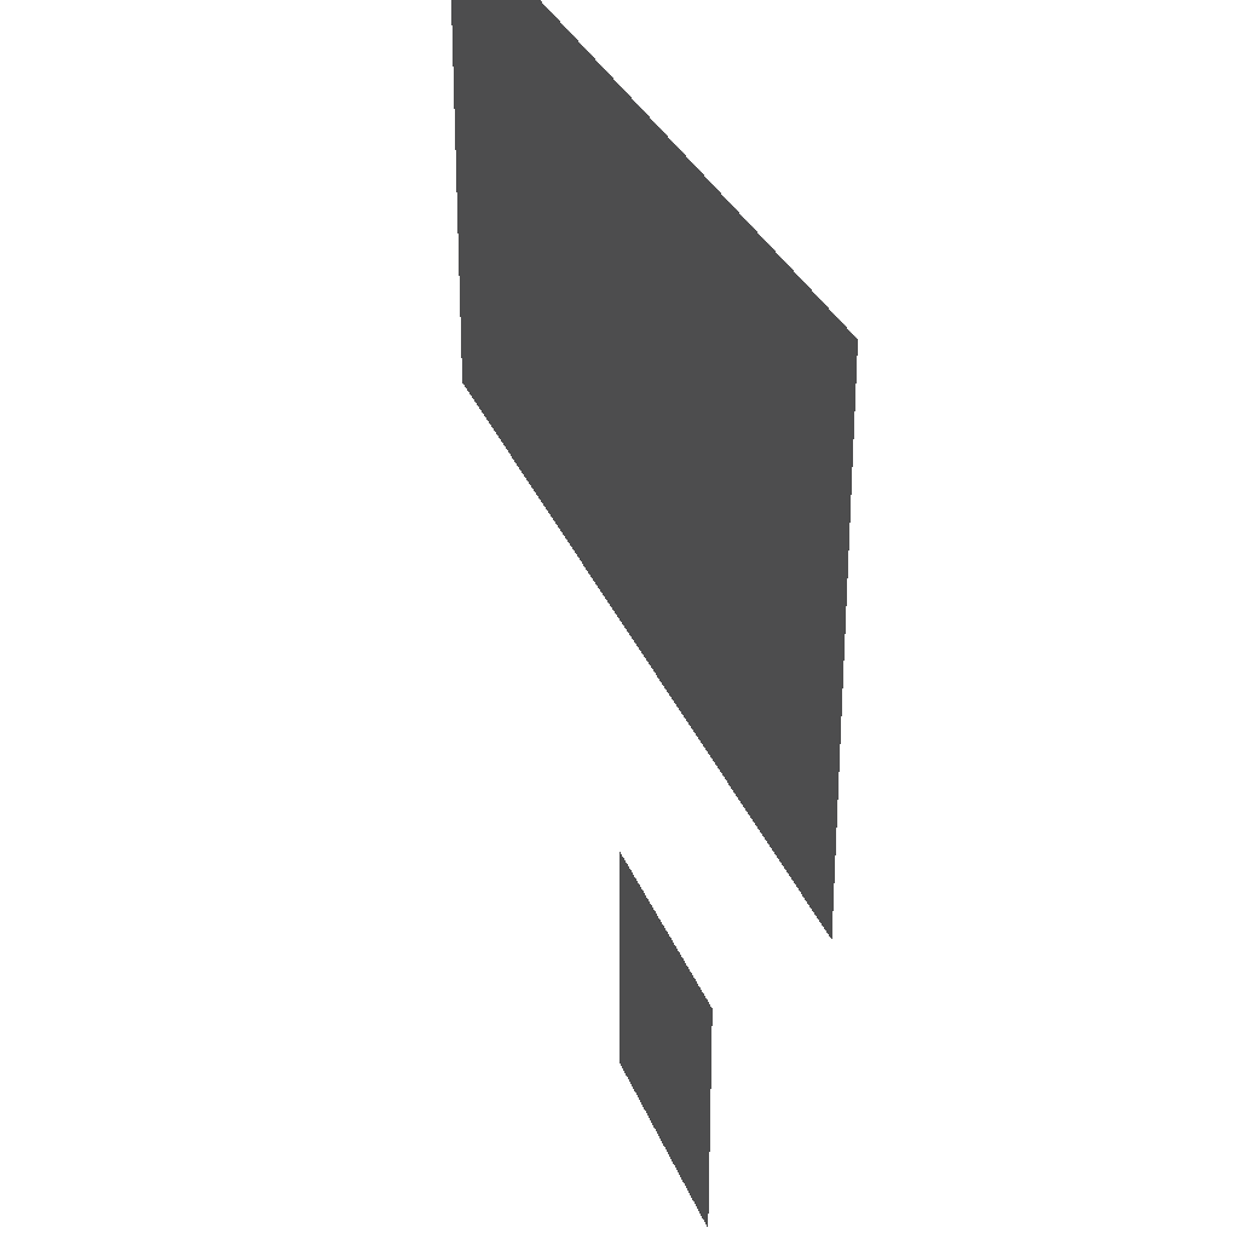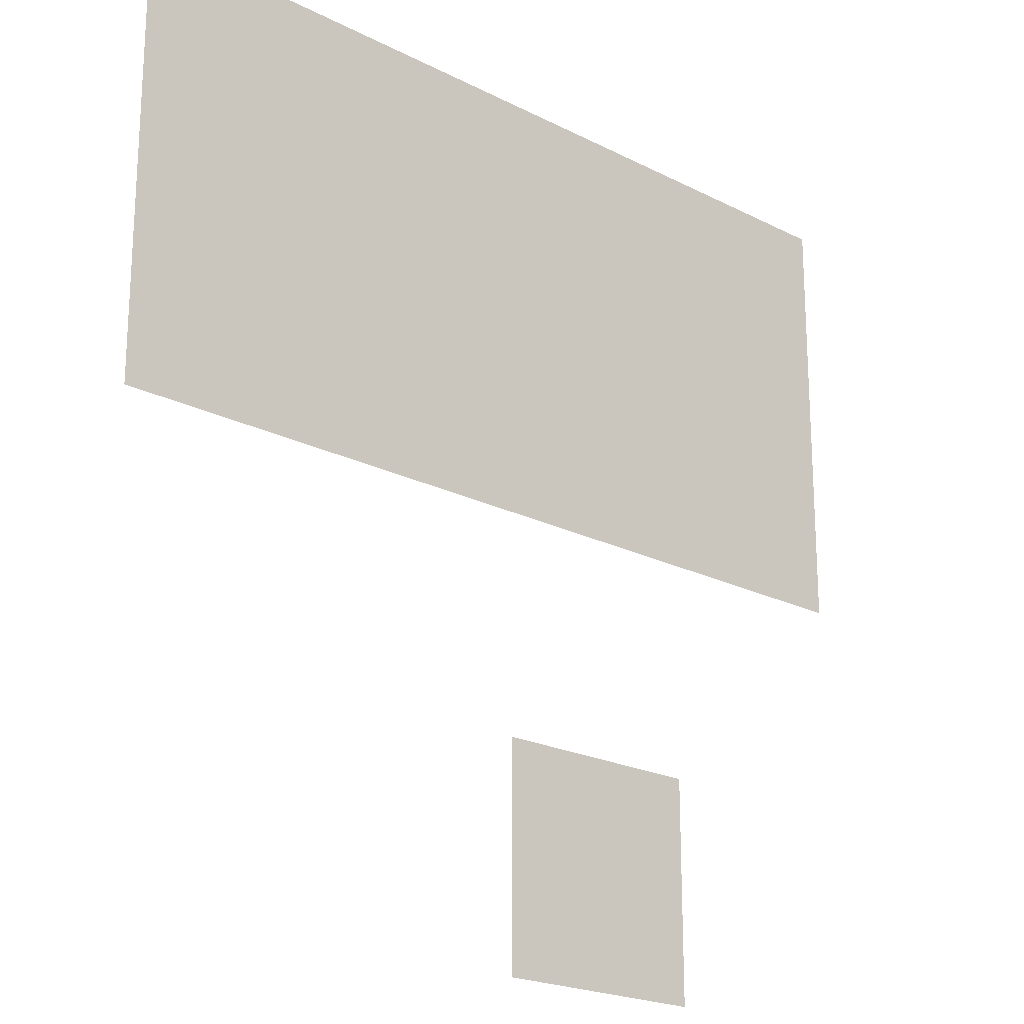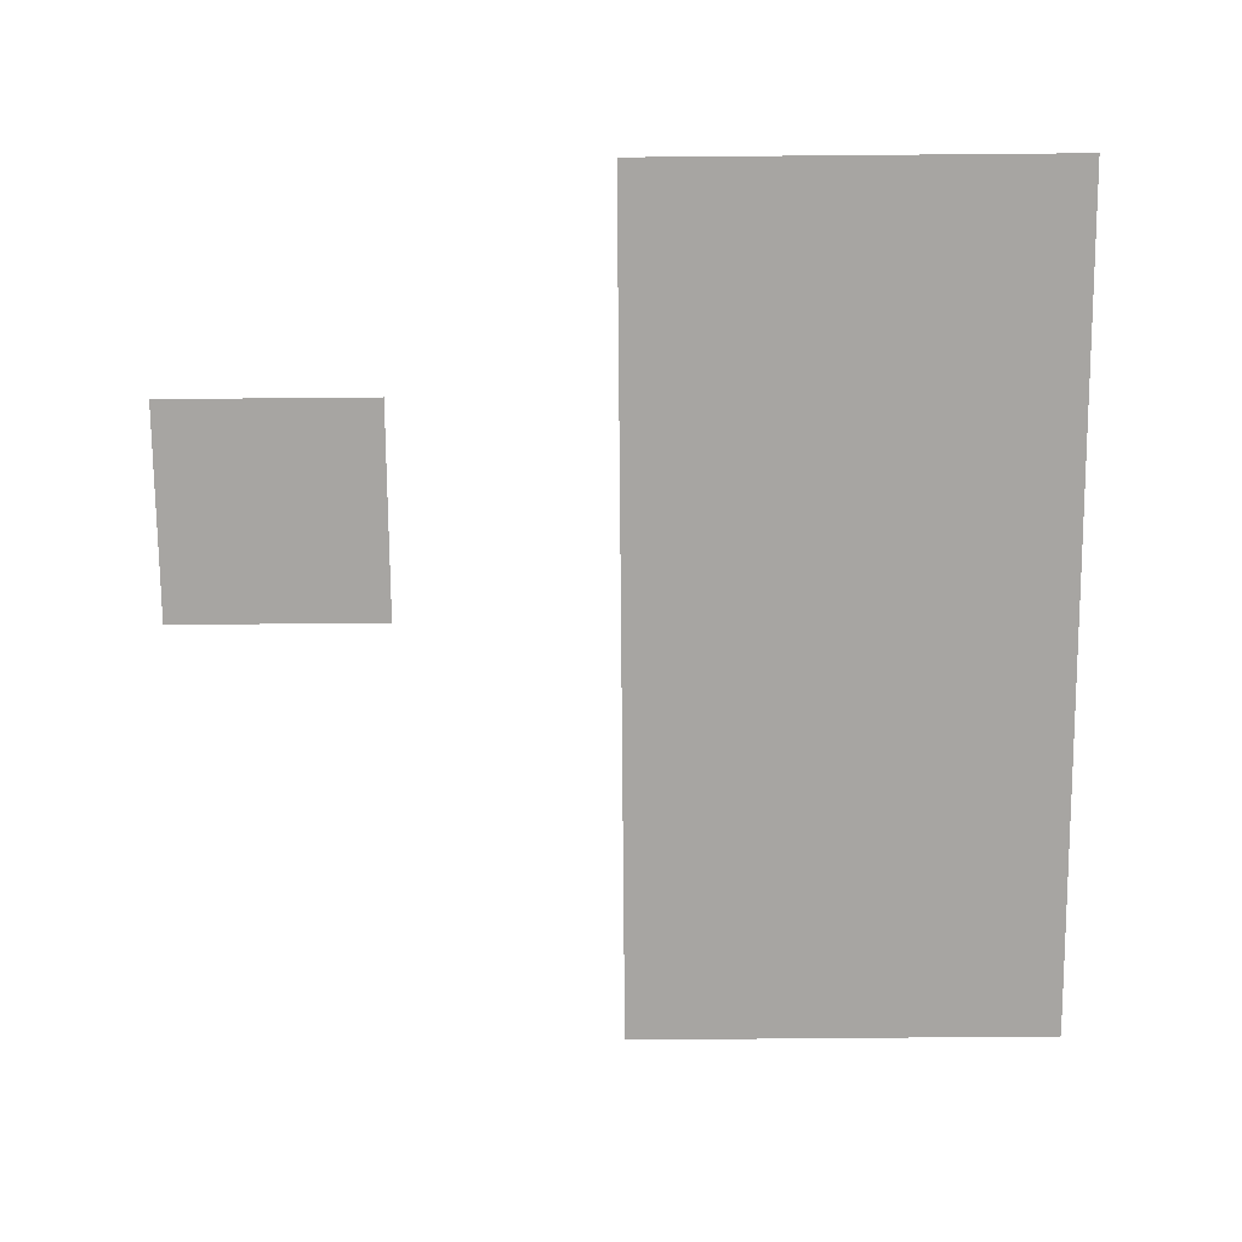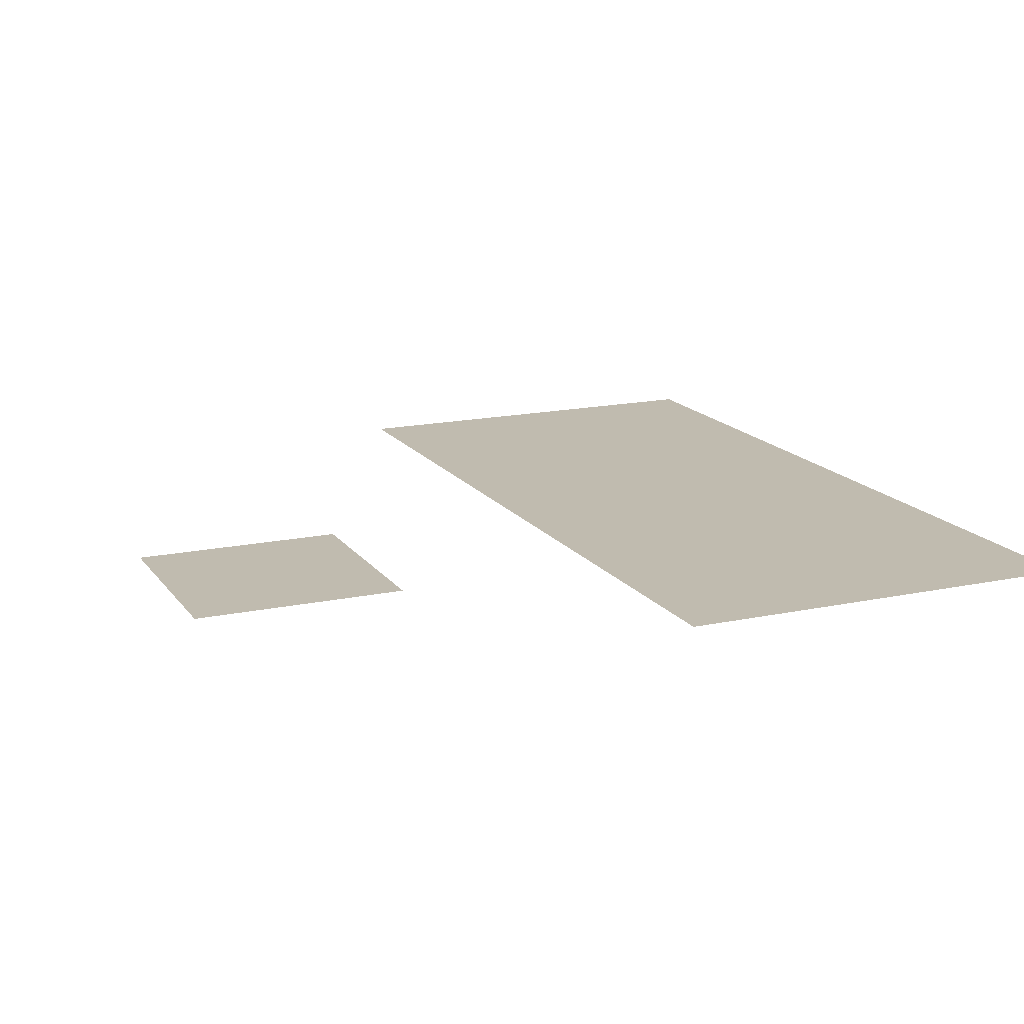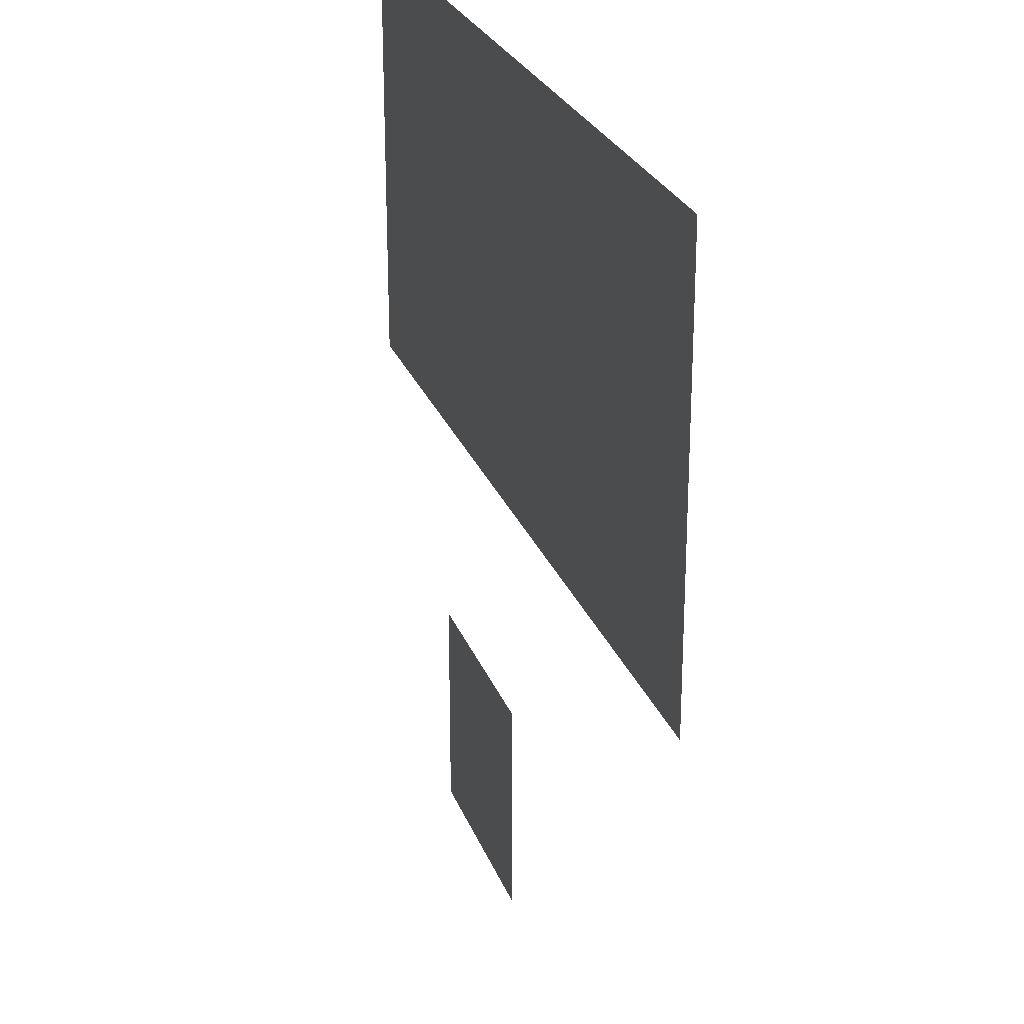
<metadata>
{"format":"obj","ext":"obj","renderer":"f3d","projection":"perspective","resolution":1024,"background":"white","views":[{"elev":30.7,"azim":71.3,"up":"+Y"},{"elev":-21.0,"azim":-42.6,"up":"+Y"},{"elev":-73.9,"azim":90.5,"up":"+Z"},{"elev":16.2,"azim":66.2,"up":"+Z"},{"elev":25.7,"azim":-107.7,"up":"+Y"}]}
</metadata>
<code>
v -0.32 -0.32 0
v -0.64 -0.32 0
v -0.64 0 0
v -0.32 0 0
v -0.64 -0.32 0
v -0.96 -0.32 0
v -0.96 0 0
v -0.64 0 0
v -0.96 -0.32 0
v -1.28 -0.32 0
v -1.28 0 0
v -0.96 0 0
v -1.28 -0.32 0
v -1.6 -0.32 0
v -1.6 0 0
v -1.28 0 0
v -0.32 -0.64 0
v -0.64 -0.64 0
v -0.64 -0.32 0
v -0.32 -0.32 0
v -0.64 -0.64 0
v -0.96 -0.64 0
v -0.96 -0.32 0
v -0.64 -0.32 0
v -0.96 -0.64 0
v -1.28 -0.64 0
v -1.28 -0.32 0
v -0.96 -0.32 0
v -1.28 -0.64 0
v -1.6 -0.64 0
v -1.6 -0.32 0
v -1.28 -0.32 0
v -0.64 -1.28 0
v -0.96 -1.28 0
v -0.96 -0.96 0
v -0.64 -0.96 0
g forest-1_mesh_0003
f 1 2 3 4
f 5 6 7 8
f 9 10 11 12
f 13 14 15 16
f 17 18 19 20
f 21 22 23 24
f 25 26 27 28
f 29 30 31 32
f 33 34 35 36

</code>
